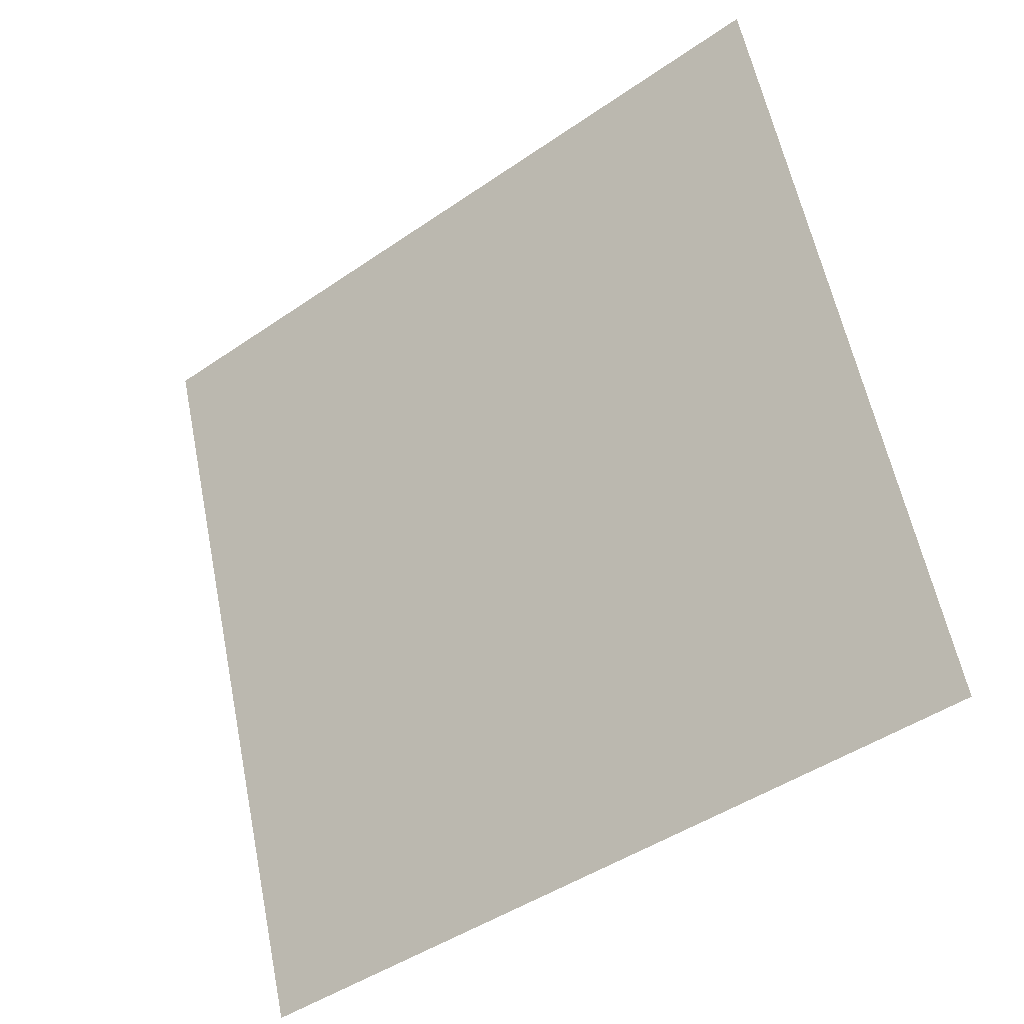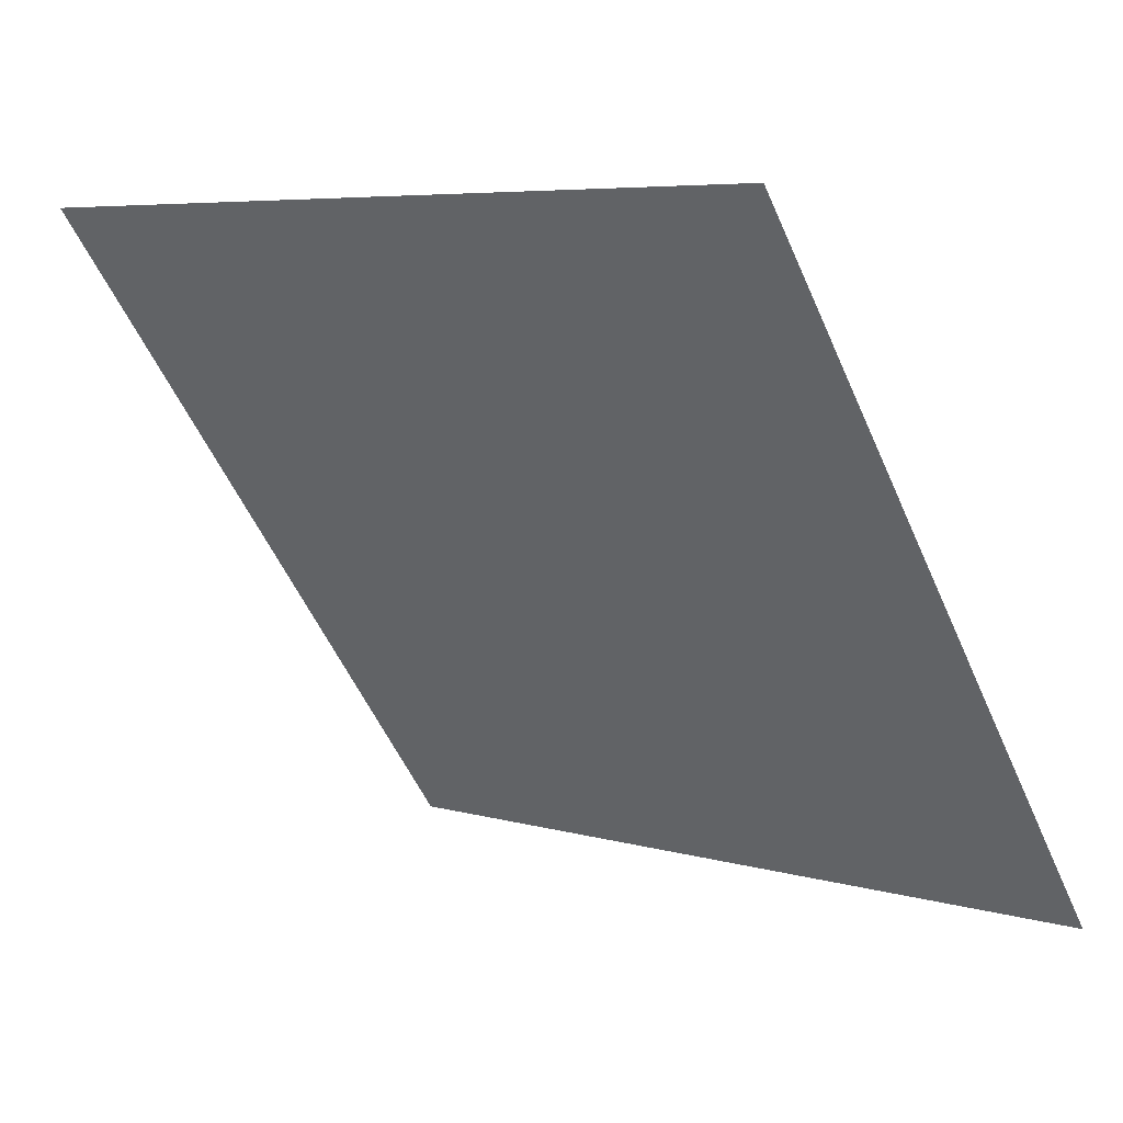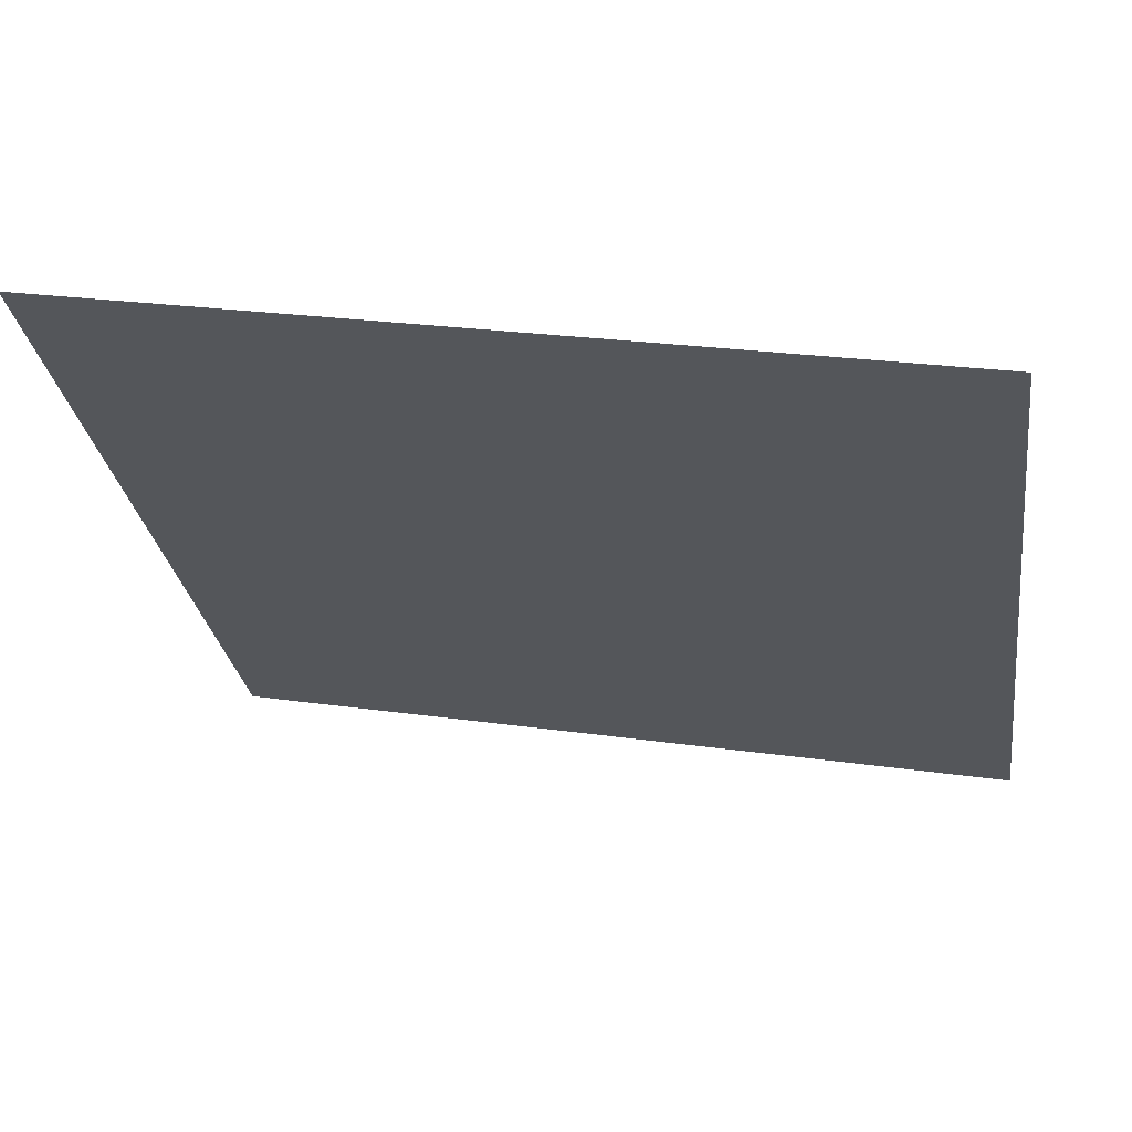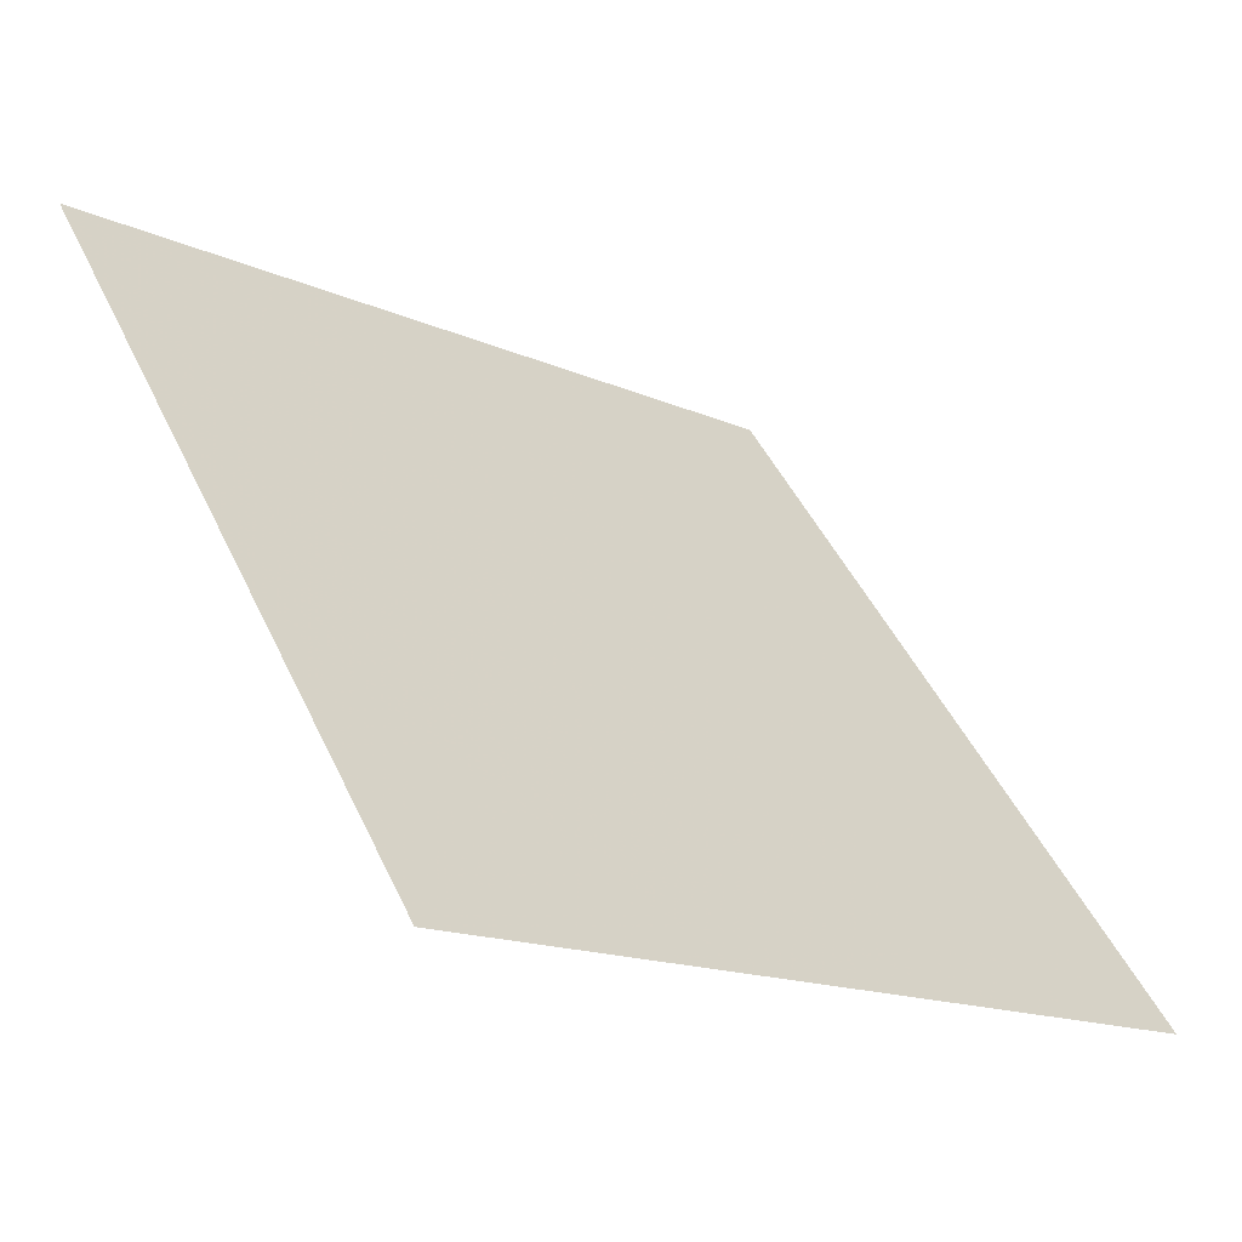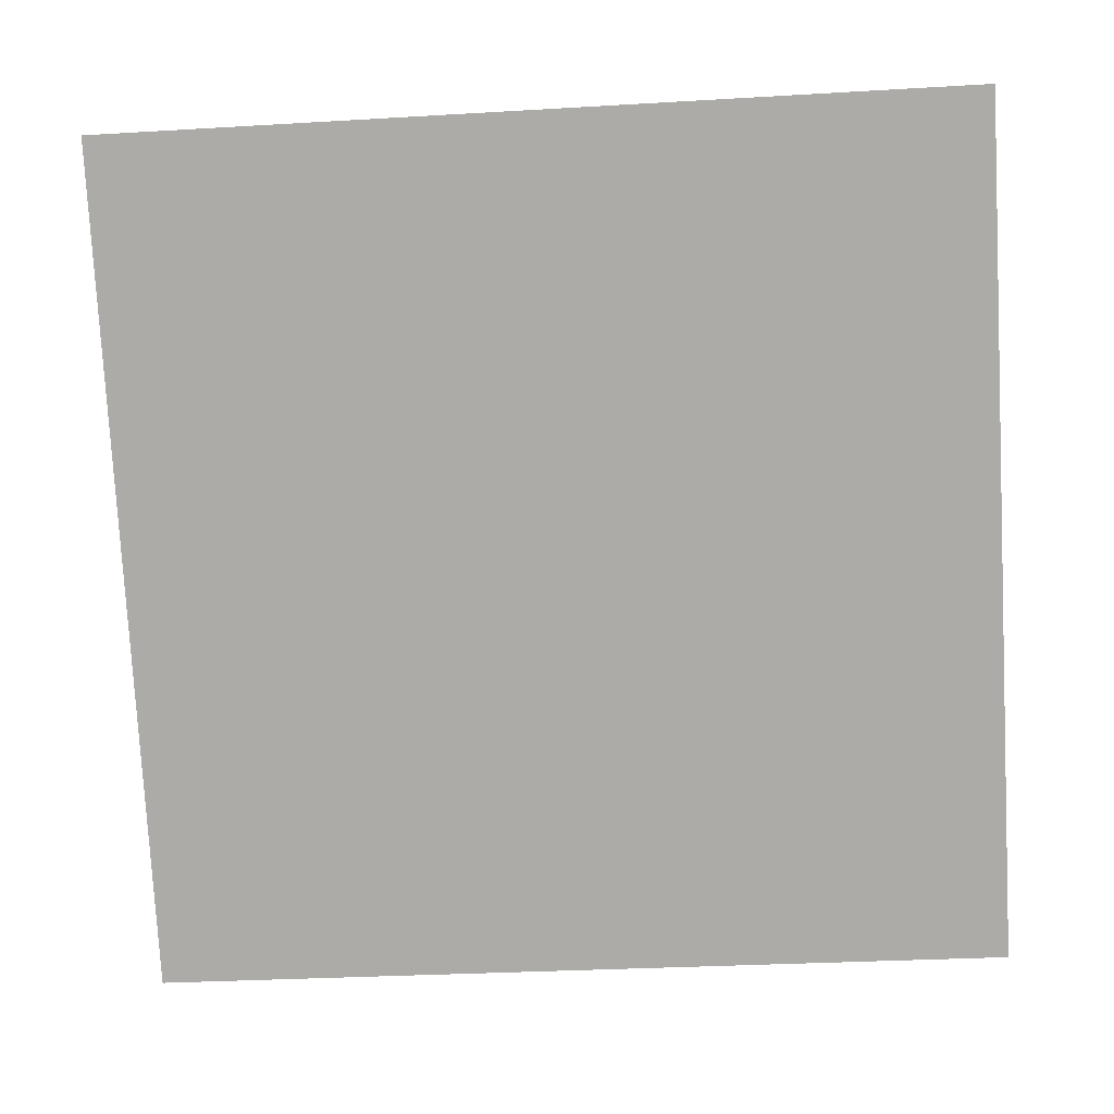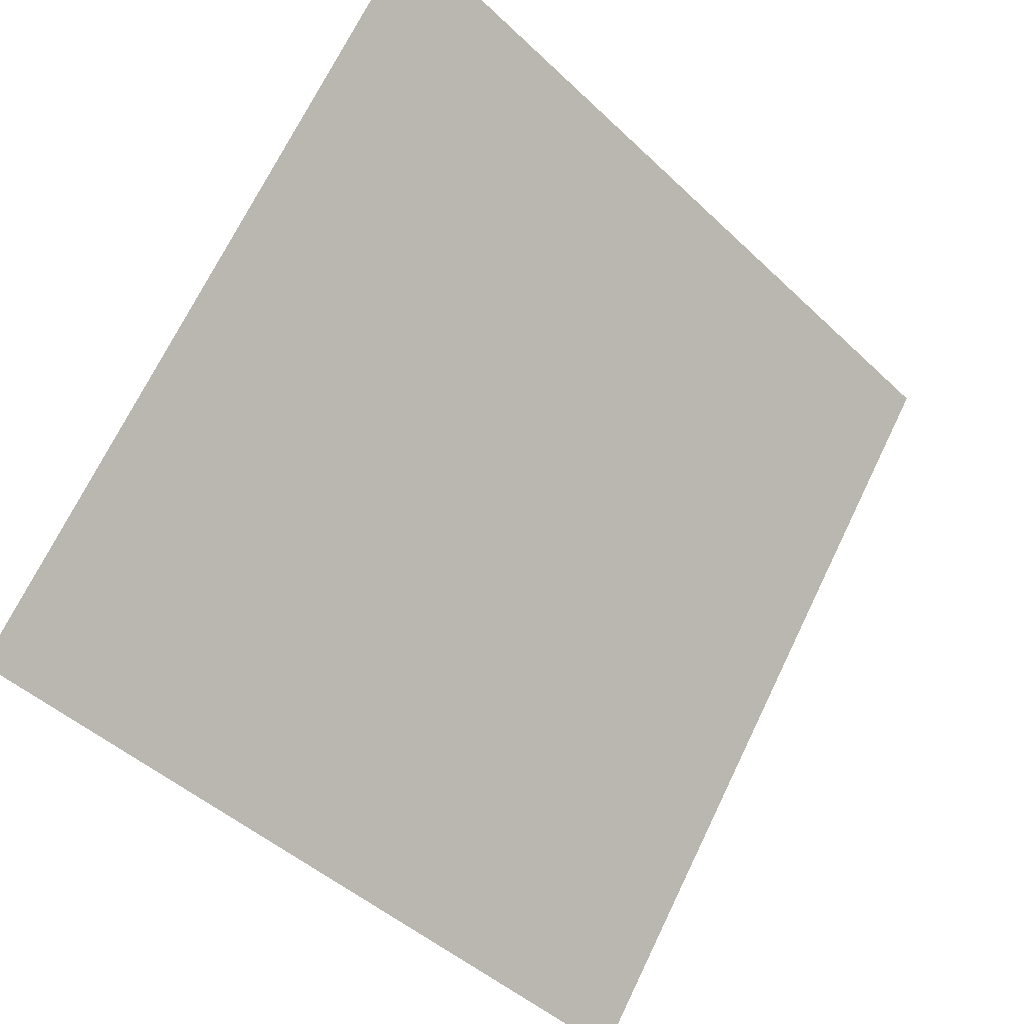
<metadata>
{"format":"obj","ext":"obj","renderer":"f3d","projection":"perspective","resolution":1024,"background":"white","views":[{"elev":60.2,"azim":-100.9,"up":"+Y"},{"elev":7.0,"azim":-140.3,"up":"+Z"},{"elev":27.4,"azim":-168.4,"up":"+Z"},{"elev":-14.8,"azim":-44.5,"up":"+Z"},{"elev":-24.0,"azim":-176.5,"up":"+Z"},{"elev":-46.6,"azim":131.4,"up":"+Z"}]}
</metadata>
<code>
v 0.2475 0.7171 0.4208
v 0.2409 0.7173 0.4208
v 0.2411 0.7212 0.4261
v 0.2476 0.721 0.426
f 4 3 2 1

</code>
